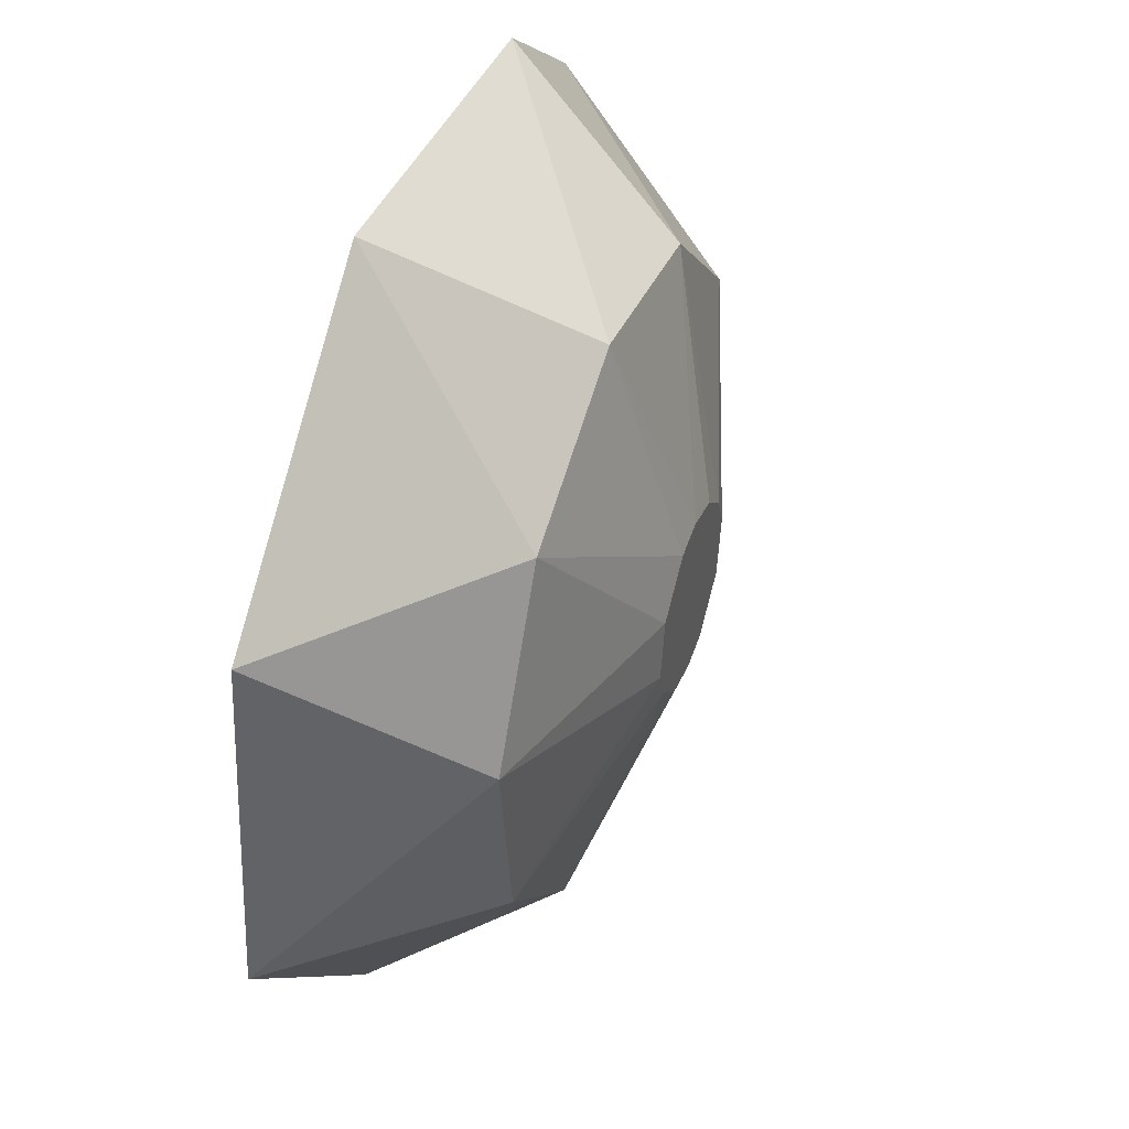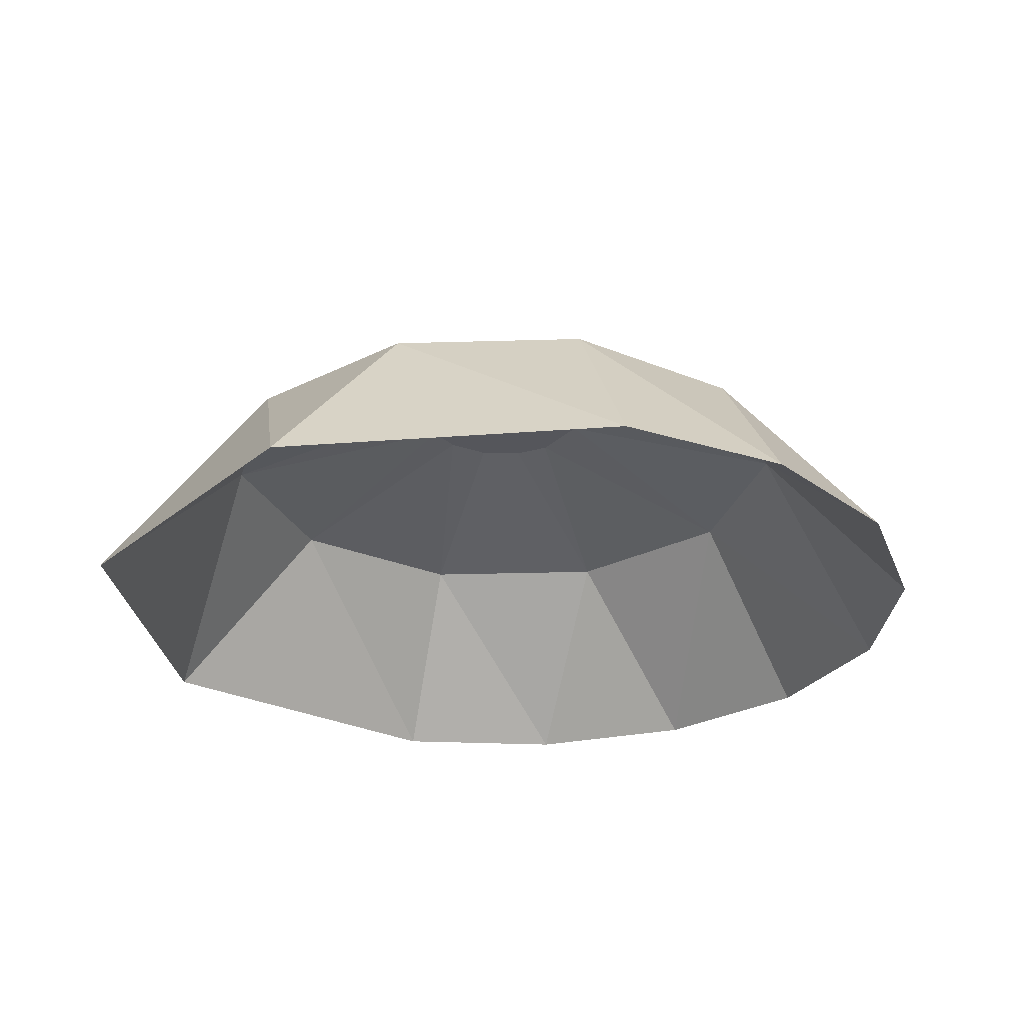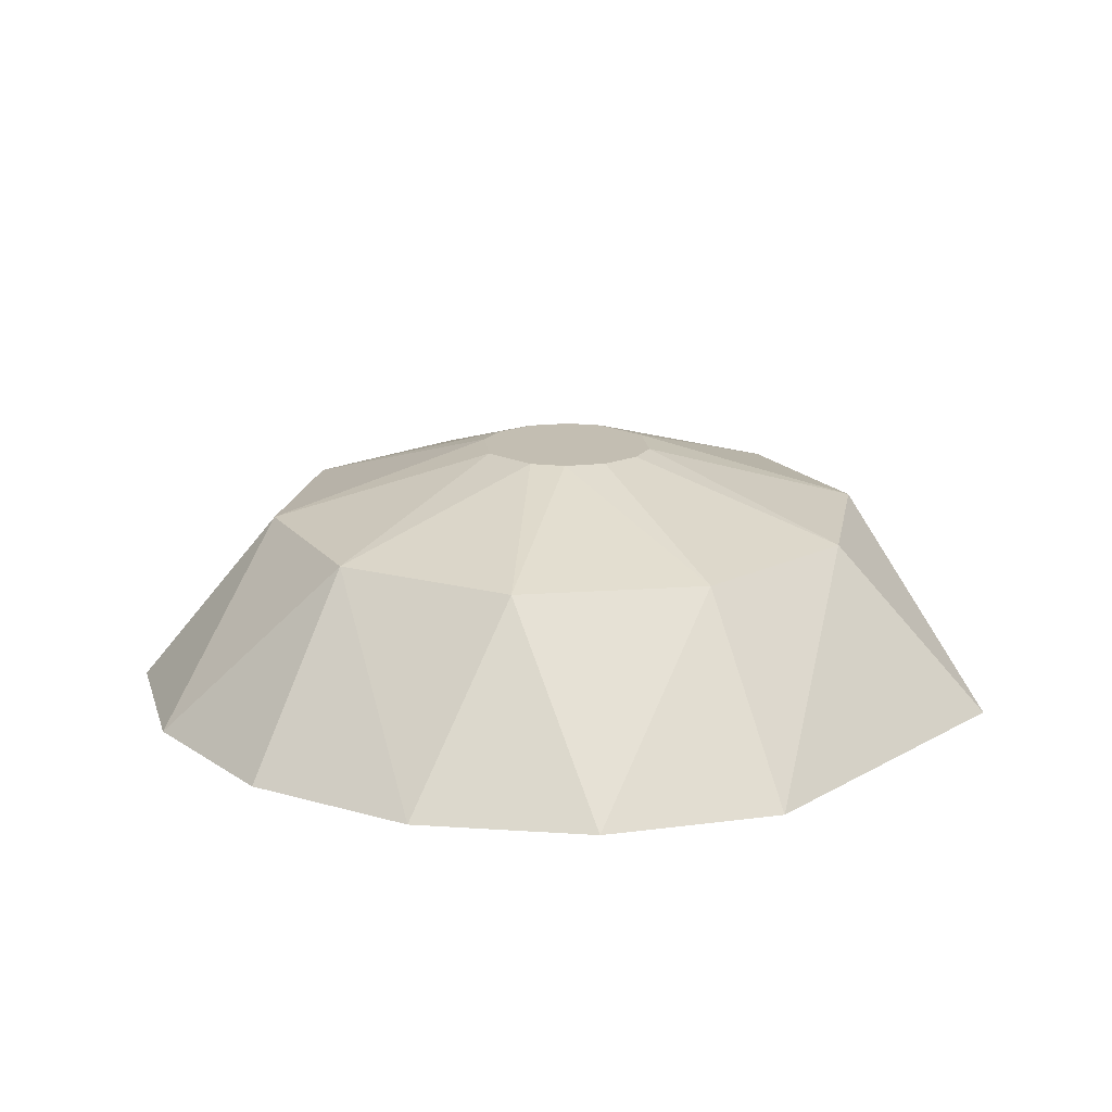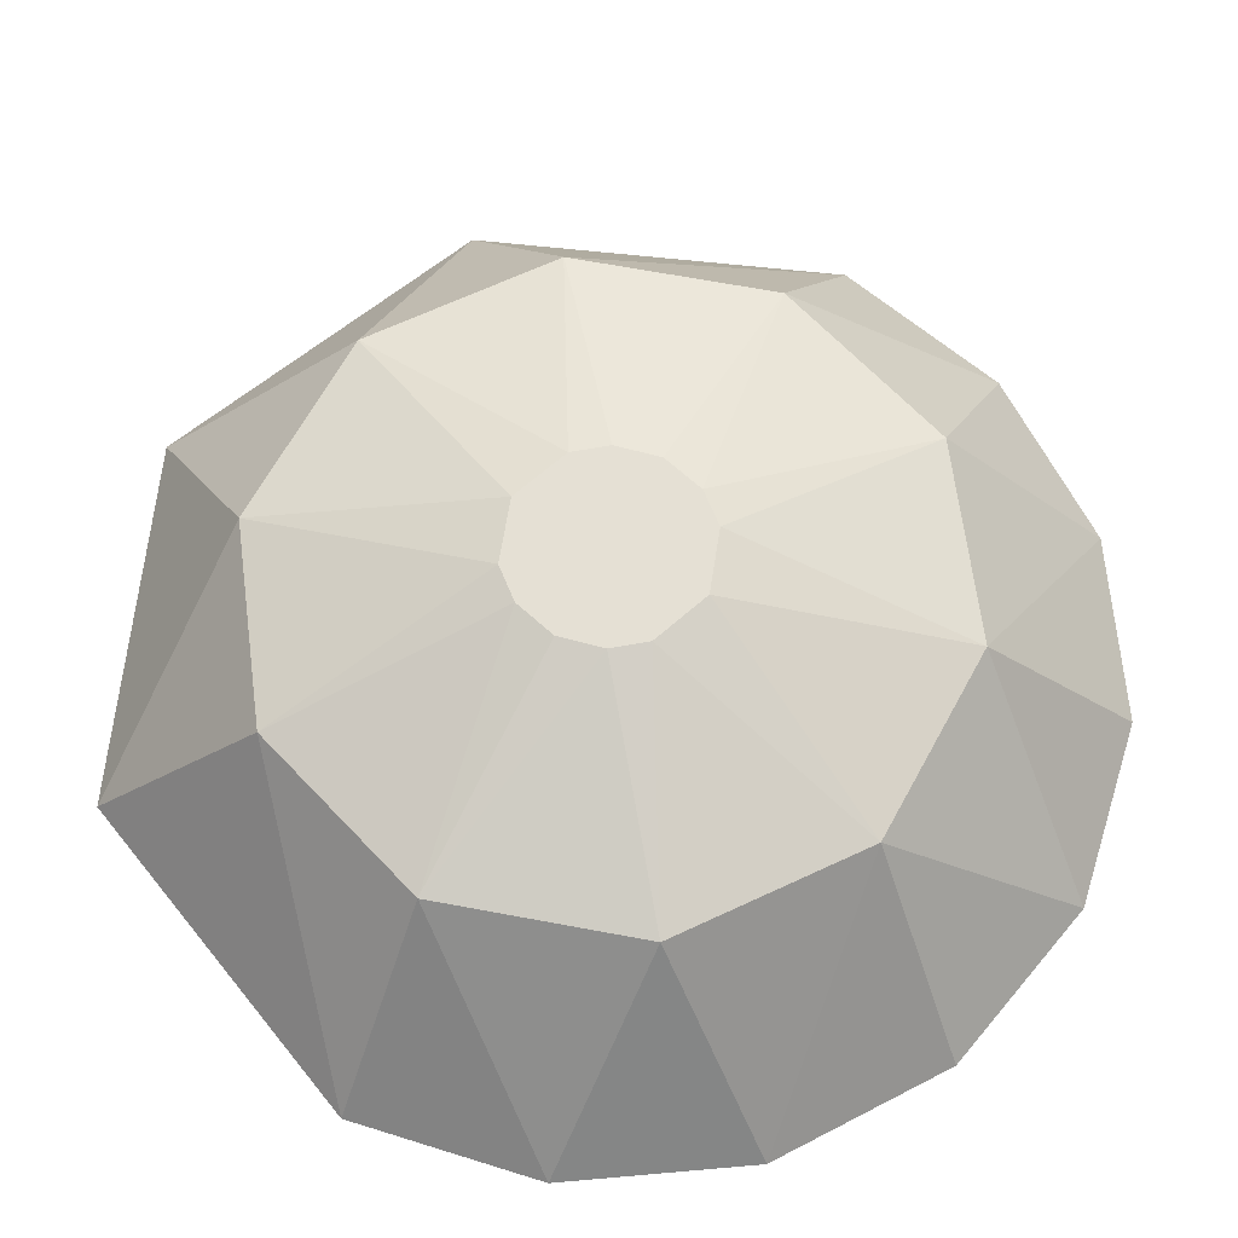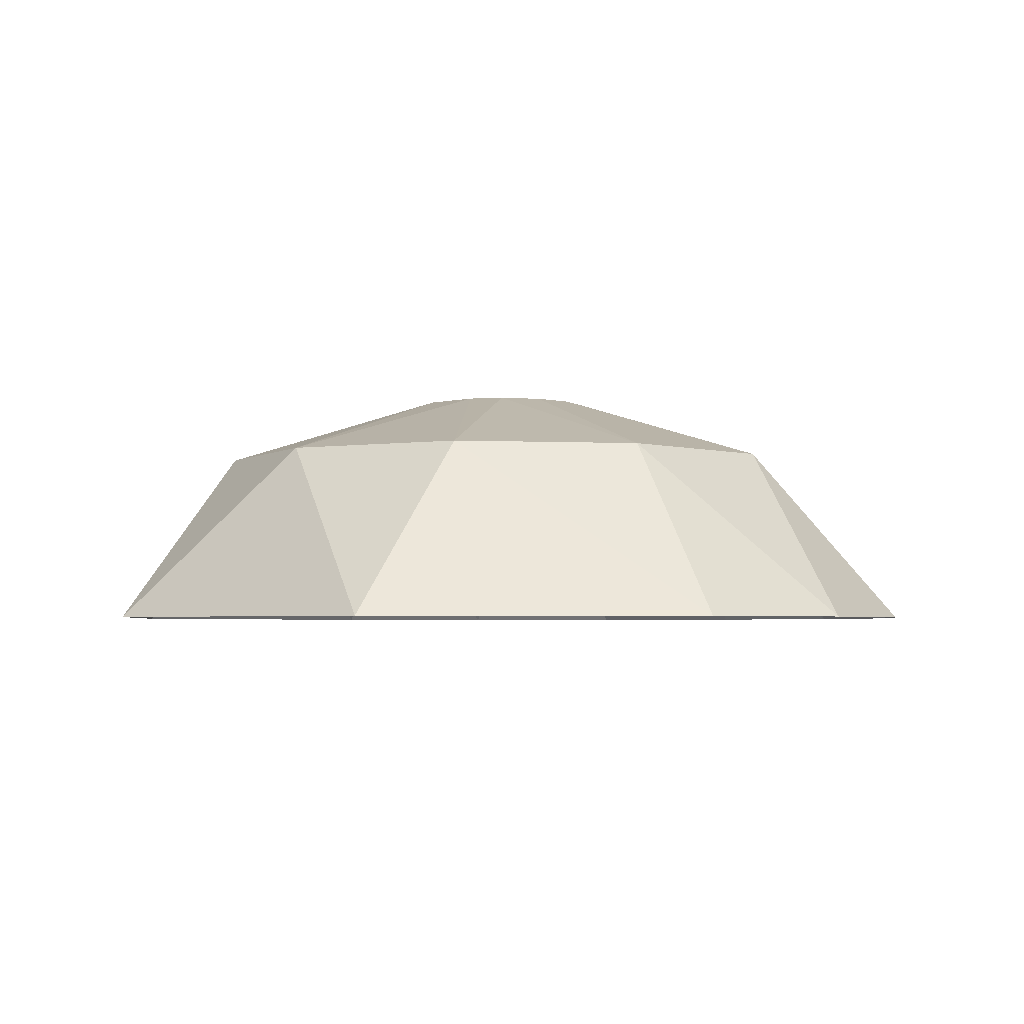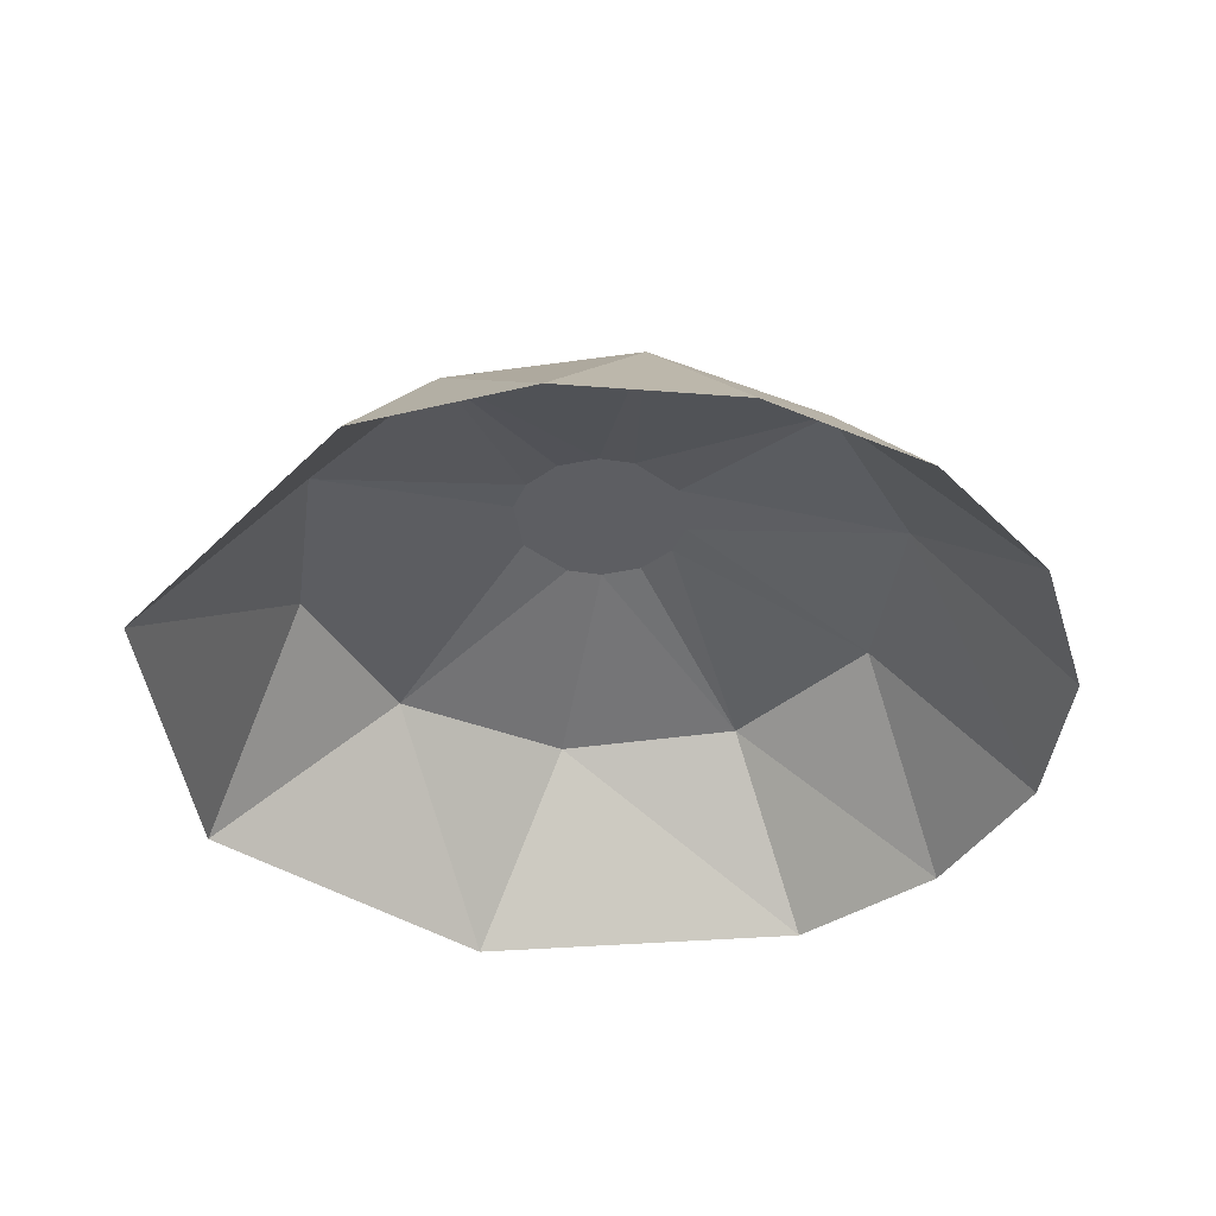
<metadata>
{"format":"obj","ext":"obj","renderer":"f3d","projection":"perspective","resolution":1024,"background":"white","views":[{"elev":44.9,"azim":-70.2,"up":"+Y"},{"elev":-26.2,"azim":-44.0,"up":"+Z"},{"elev":17.3,"azim":125.2,"up":"+Z"},{"elev":-24.5,"azim":-0.2,"up":"+Y"},{"elev":-3.2,"azim":-55.7,"up":"+Z"},{"elev":-39.0,"azim":-0.5,"up":"+Z"}]}
</metadata>
<code>
g 43_MRSHLDSRVT-Body
v 2239 -65 48.32
v 2250 -64.51 48.32
v 2244 -55.23 48.32
v 2239 -58.49 48.32
v 2246 -67.32 48.32
v 2247 -56 48.32
v 2250 -60.33 48.32
v 2238 -62.67 48.32
v 2244 -67.77 48.32
v 2249 -58 48.32
v 2242 -55.68 48.32
v 2241 -67 48.32
v 2234 -80.52 43.58
v 2247 -83 43.58
v 2241 -93.07 31
v 2229 -89.36 31
v 2253 -91.97 31
v 2259 -77.26 43.58
v 2264 -86.23 31
v 2272 -76.72 31
v 2265 -65.51 43.58
v 2276 -64.9 31
v 2264 -52.22 43.58
v 2275 -52.56 31
v 2269 -41.58 31
v 2255 -42.48 43.58
v 2259 -33.64 31
v 2241 -40 43.58
v 2235 -31.03 31
v 2229 -45.74 43.58
v 2216 -46.28 31
v 2223 -57.49 43.58
v 2214 -70.44 31
v 2225 -70.78 43.58
f 1 2 3
f 4 1 3
f 5 2 1
f 6 3 2
f 7 6 2
f 8 1 4
f 9 5 1
f 10 6 7
f 11 4 3
f 12 9 1
f 13 14 9
f 12 13 9
f 15 14 13
f 16 15 13
f 15 17 14
f 5 14 18
f 5 9 14
f 18 14 17
f 19 18 17
f 19 20 18
f 2 18 21
f 2 5 18
f 21 18 20
f 20 22 21
f 21 23 7
f 7 2 21
f 24 23 21
f 22 24 21
f 24 25 23
f 10 23 26
f 6 10 26
f 10 7 23
f 26 23 25
f 27 26 25
f 26 28 3
f 6 26 3
f 27 29 28
f 28 26 27
f 11 28 30
f 11 3 28
f 30 28 29
f 29 31 30
f 4 30 32
f 4 11 30
f 32 30 31
f 31 33 32
f 32 34 8
f 8 4 32
f 33 34 32
f 33 16 34
f 1 34 13
f 12 1 13
f 1 8 34
f 16 13 34

</code>
